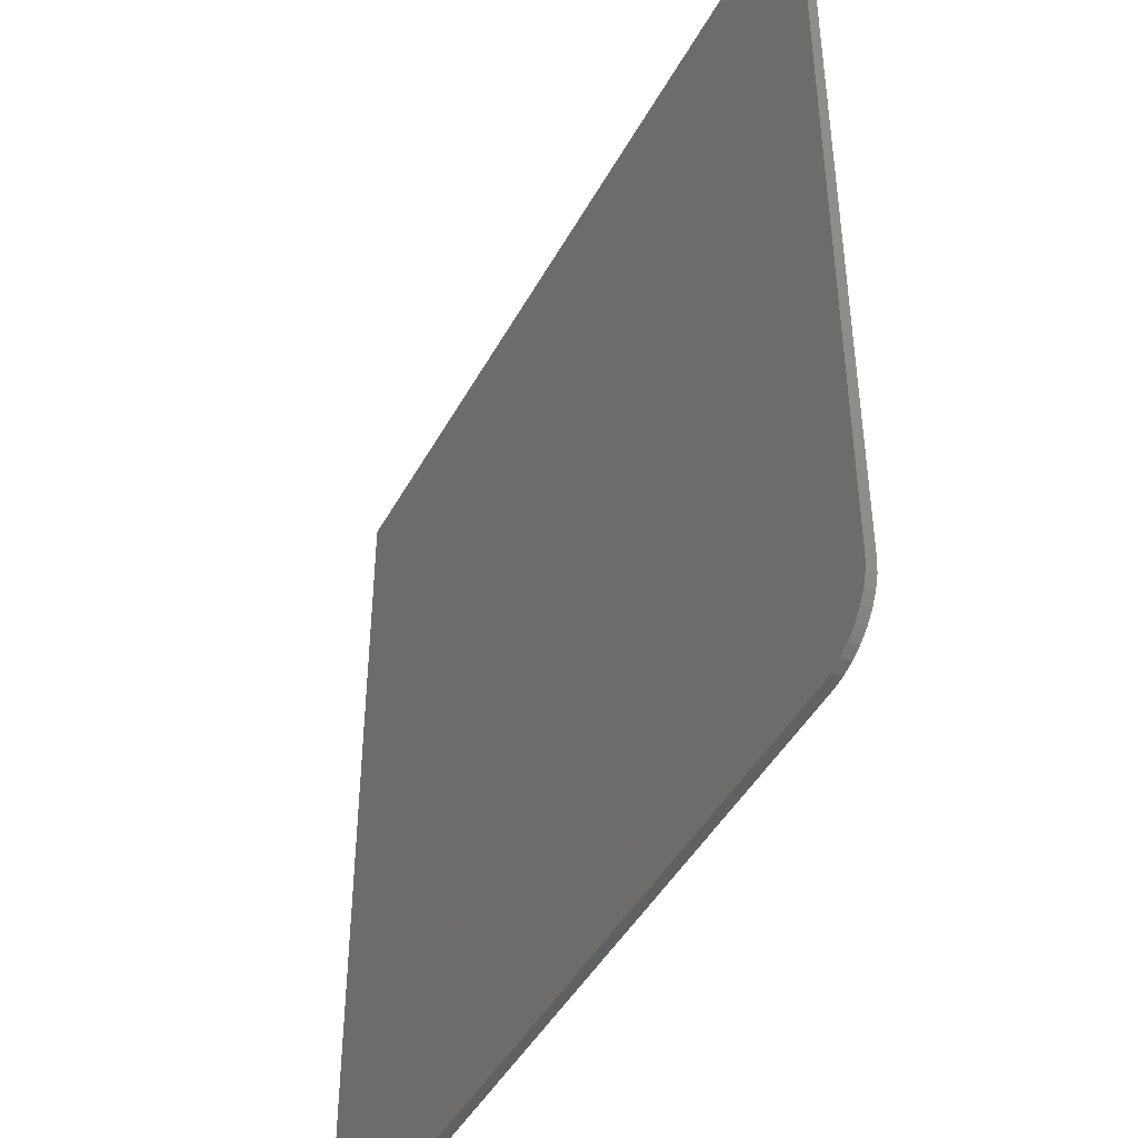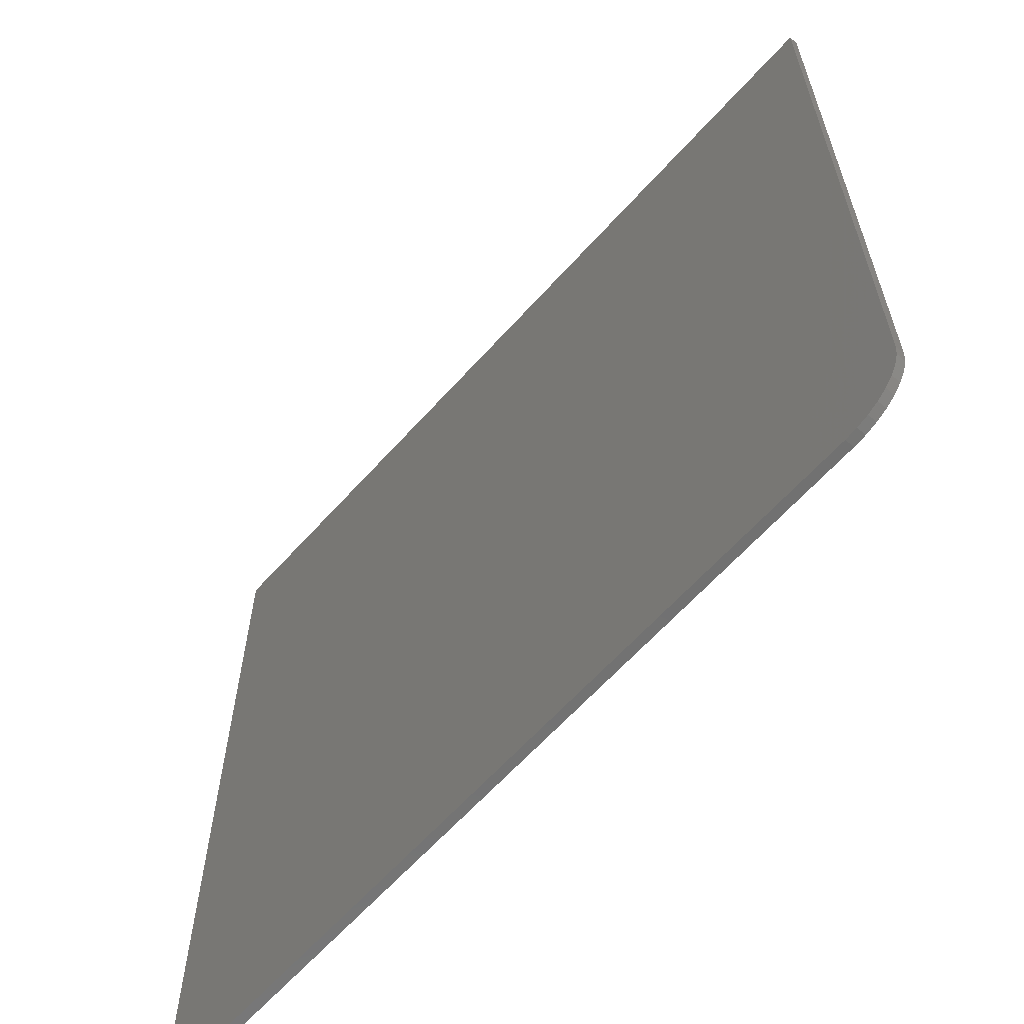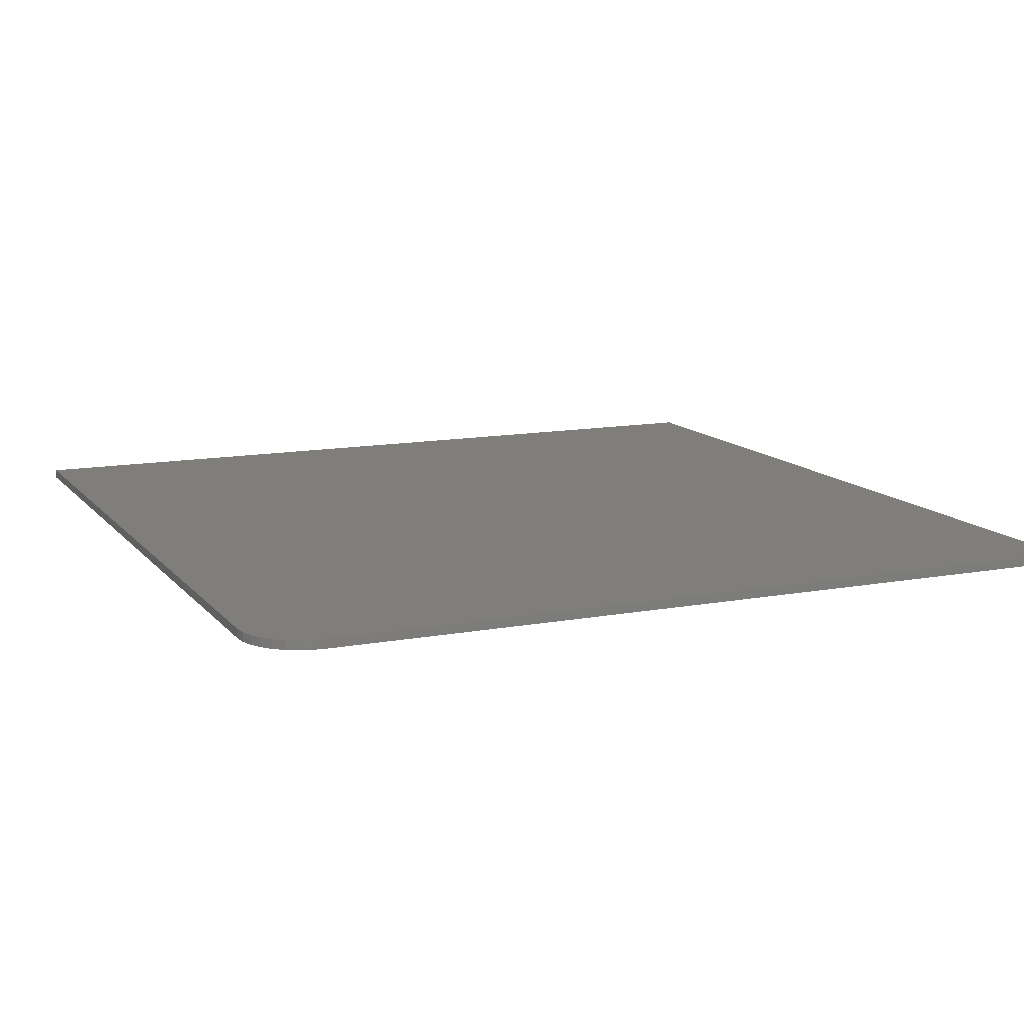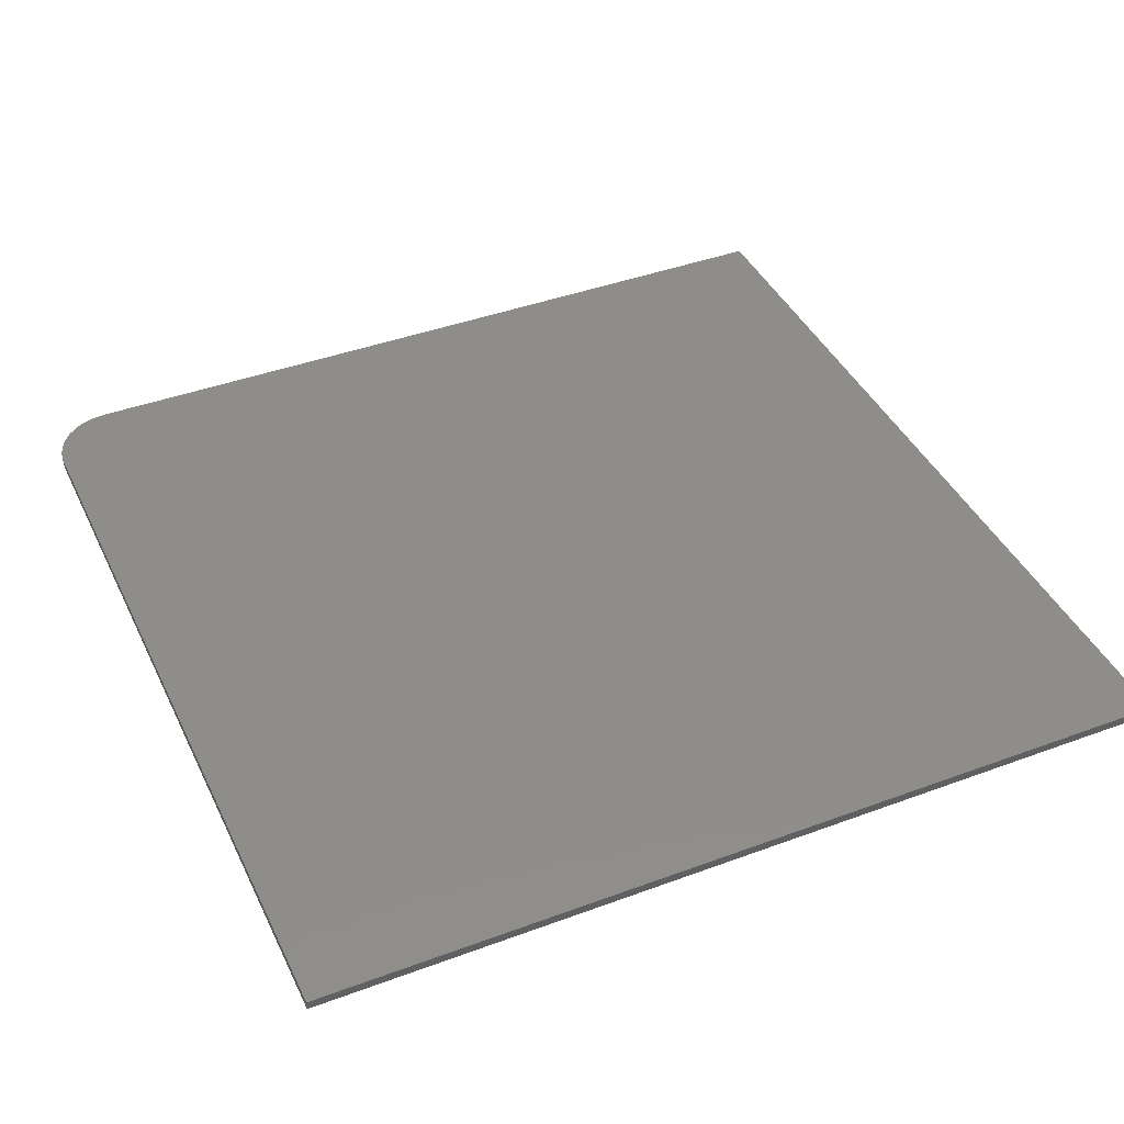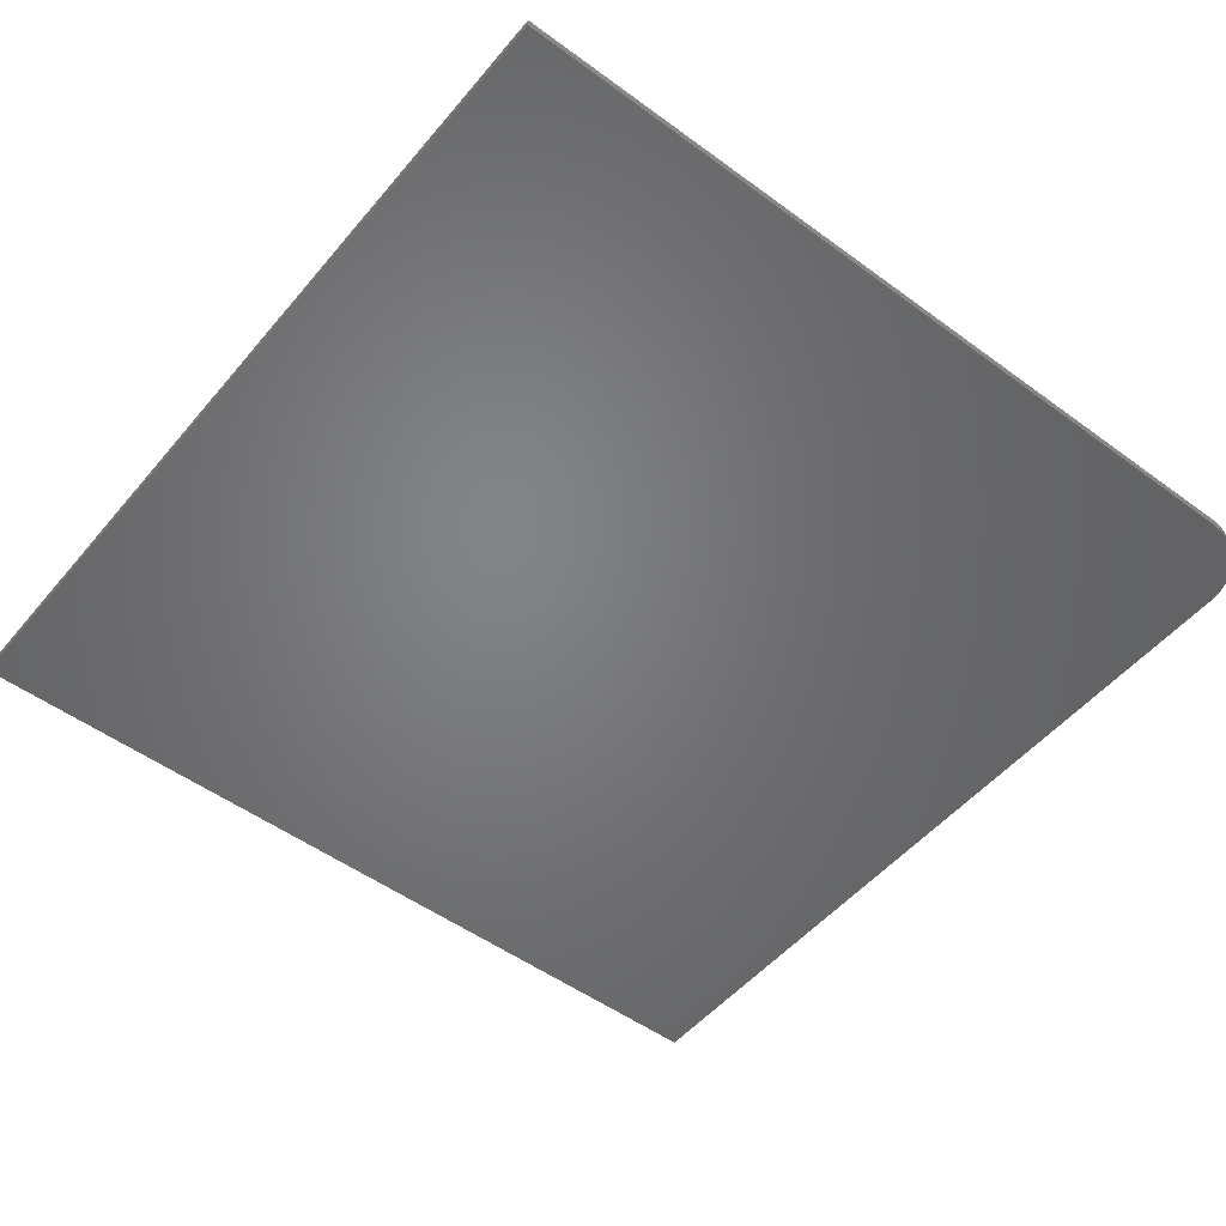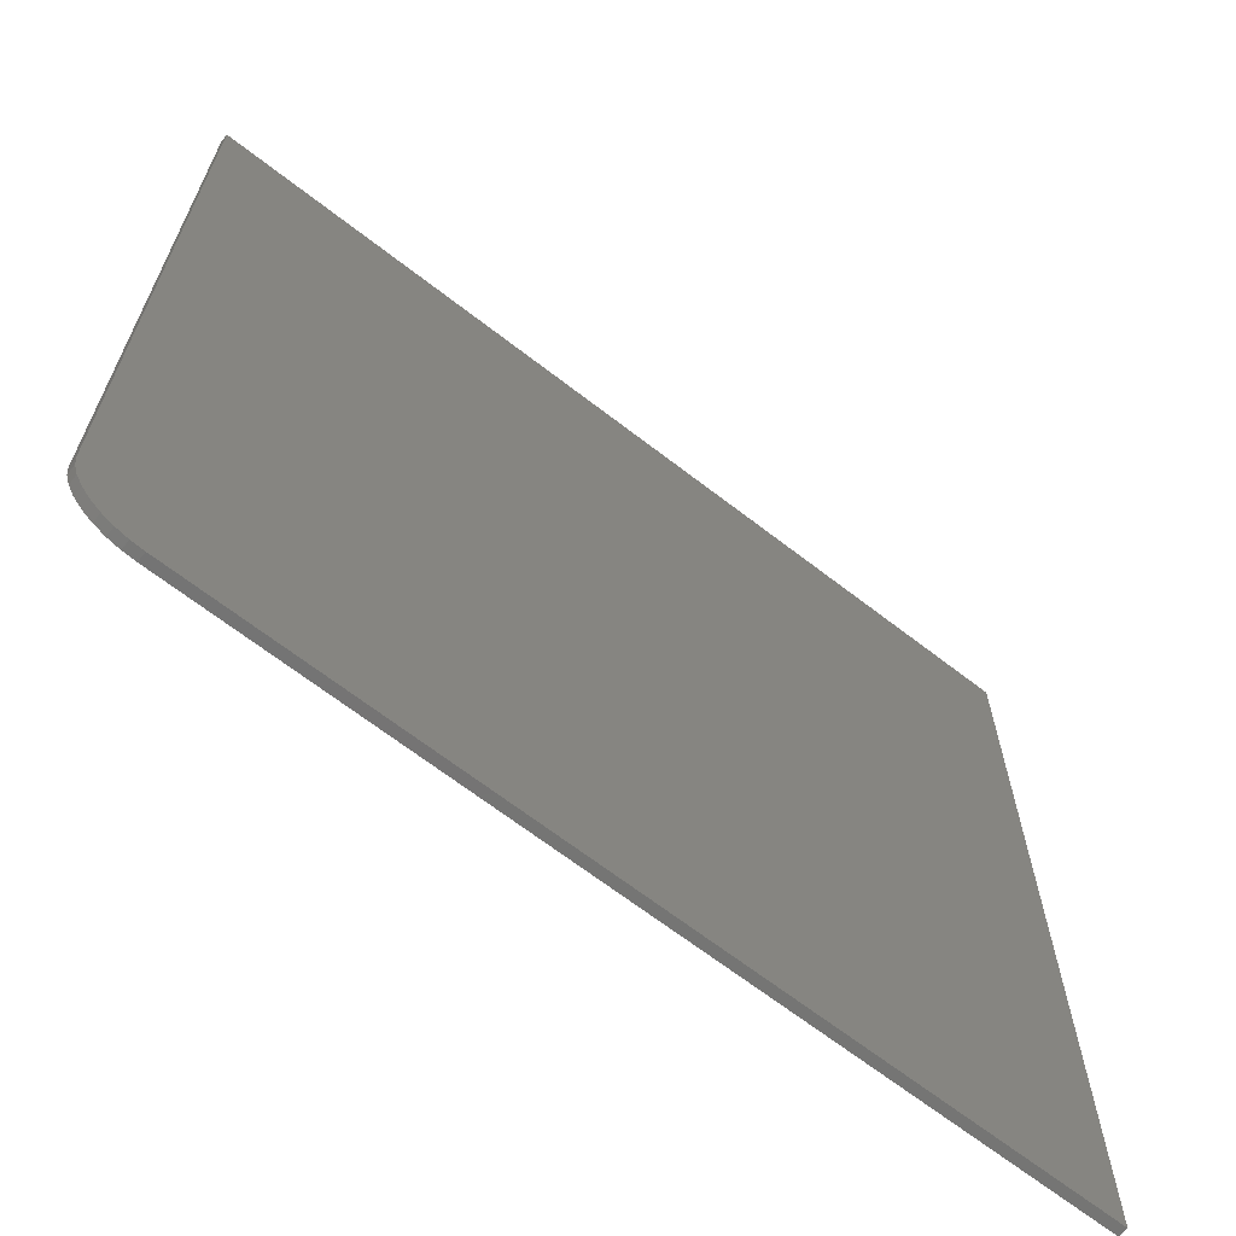
<metadata>
{"format":"stl","ext":"stl","renderer":"f3d","projection":"perspective","resolution":1024,"background":"white","views":[{"elev":-44.6,"azim":63.1,"up":"+Y"},{"elev":-63.1,"azim":48.2,"up":"+Y"},{"elev":12.4,"azim":66.3,"up":"+Z"},{"elev":41.6,"azim":155.9,"up":"+Z"},{"elev":-51.2,"azim":-38.6,"up":"+Z"},{"elev":-66.7,"azim":142.1,"up":"+Y"}]}
</metadata>
<code>
# stl→obj: 24 verts, 44 faces
v 0.6406 -0.75 0.01562
v 0.662 -0.7479 0.01562
v -0.75 -0.75 0.01562
v 0.75 -0.6406 0.01562
v 0.75 0.75 0.01562
v -0.75 0.75 0.01562
v 0.6825 -0.7417 0.01562
v 0.7014 -0.7316 0.01562
v 0.718 -0.718 0.01562
v 0.7316 -0.7014 0.01562
v 0.7417 -0.6825 0.01562
v 0.7479 -0.662 0.01562
v -0.75 -0.75 0
v 0.662 -0.7479 0
v 0.6406 -0.75 0
v 0.75 -0.6406 0
v 0.7479 -0.662 0
v 0.7417 -0.6825 0
v 0.7316 -0.7014 0
v 0.718 -0.718 0
v 0.7014 -0.7316 0
v 0.6825 -0.7417 0
v -0.75 0.75 0
v 0.75 0.75 0
f 1 2 3
f 4 5 6
f 4 6 3
f 4 3 2
f 4 2 7
f 4 7 8
f 4 8 9
f 4 9 10
f 4 10 11
f 4 11 12
f 13 14 15
f 16 17 18
f 16 18 19
f 16 19 20
f 16 20 21
f 16 21 22
f 16 22 14
f 16 14 13
f 16 13 23
f 16 23 24
f 4 16 5
f 5 16 24
f 3 13 1
f 1 13 15
f 16 4 17
f 17 4 12
f 17 12 18
f 18 12 11
f 18 11 19
f 19 11 10
f 19 10 20
f 20 10 9
f 20 9 21
f 21 9 8
f 21 8 22
f 22 8 7
f 22 7 14
f 14 7 2
f 14 2 15
f 15 2 1
f 6 23 3
f 3 23 13
f 5 24 6
f 6 24 23

</code>
